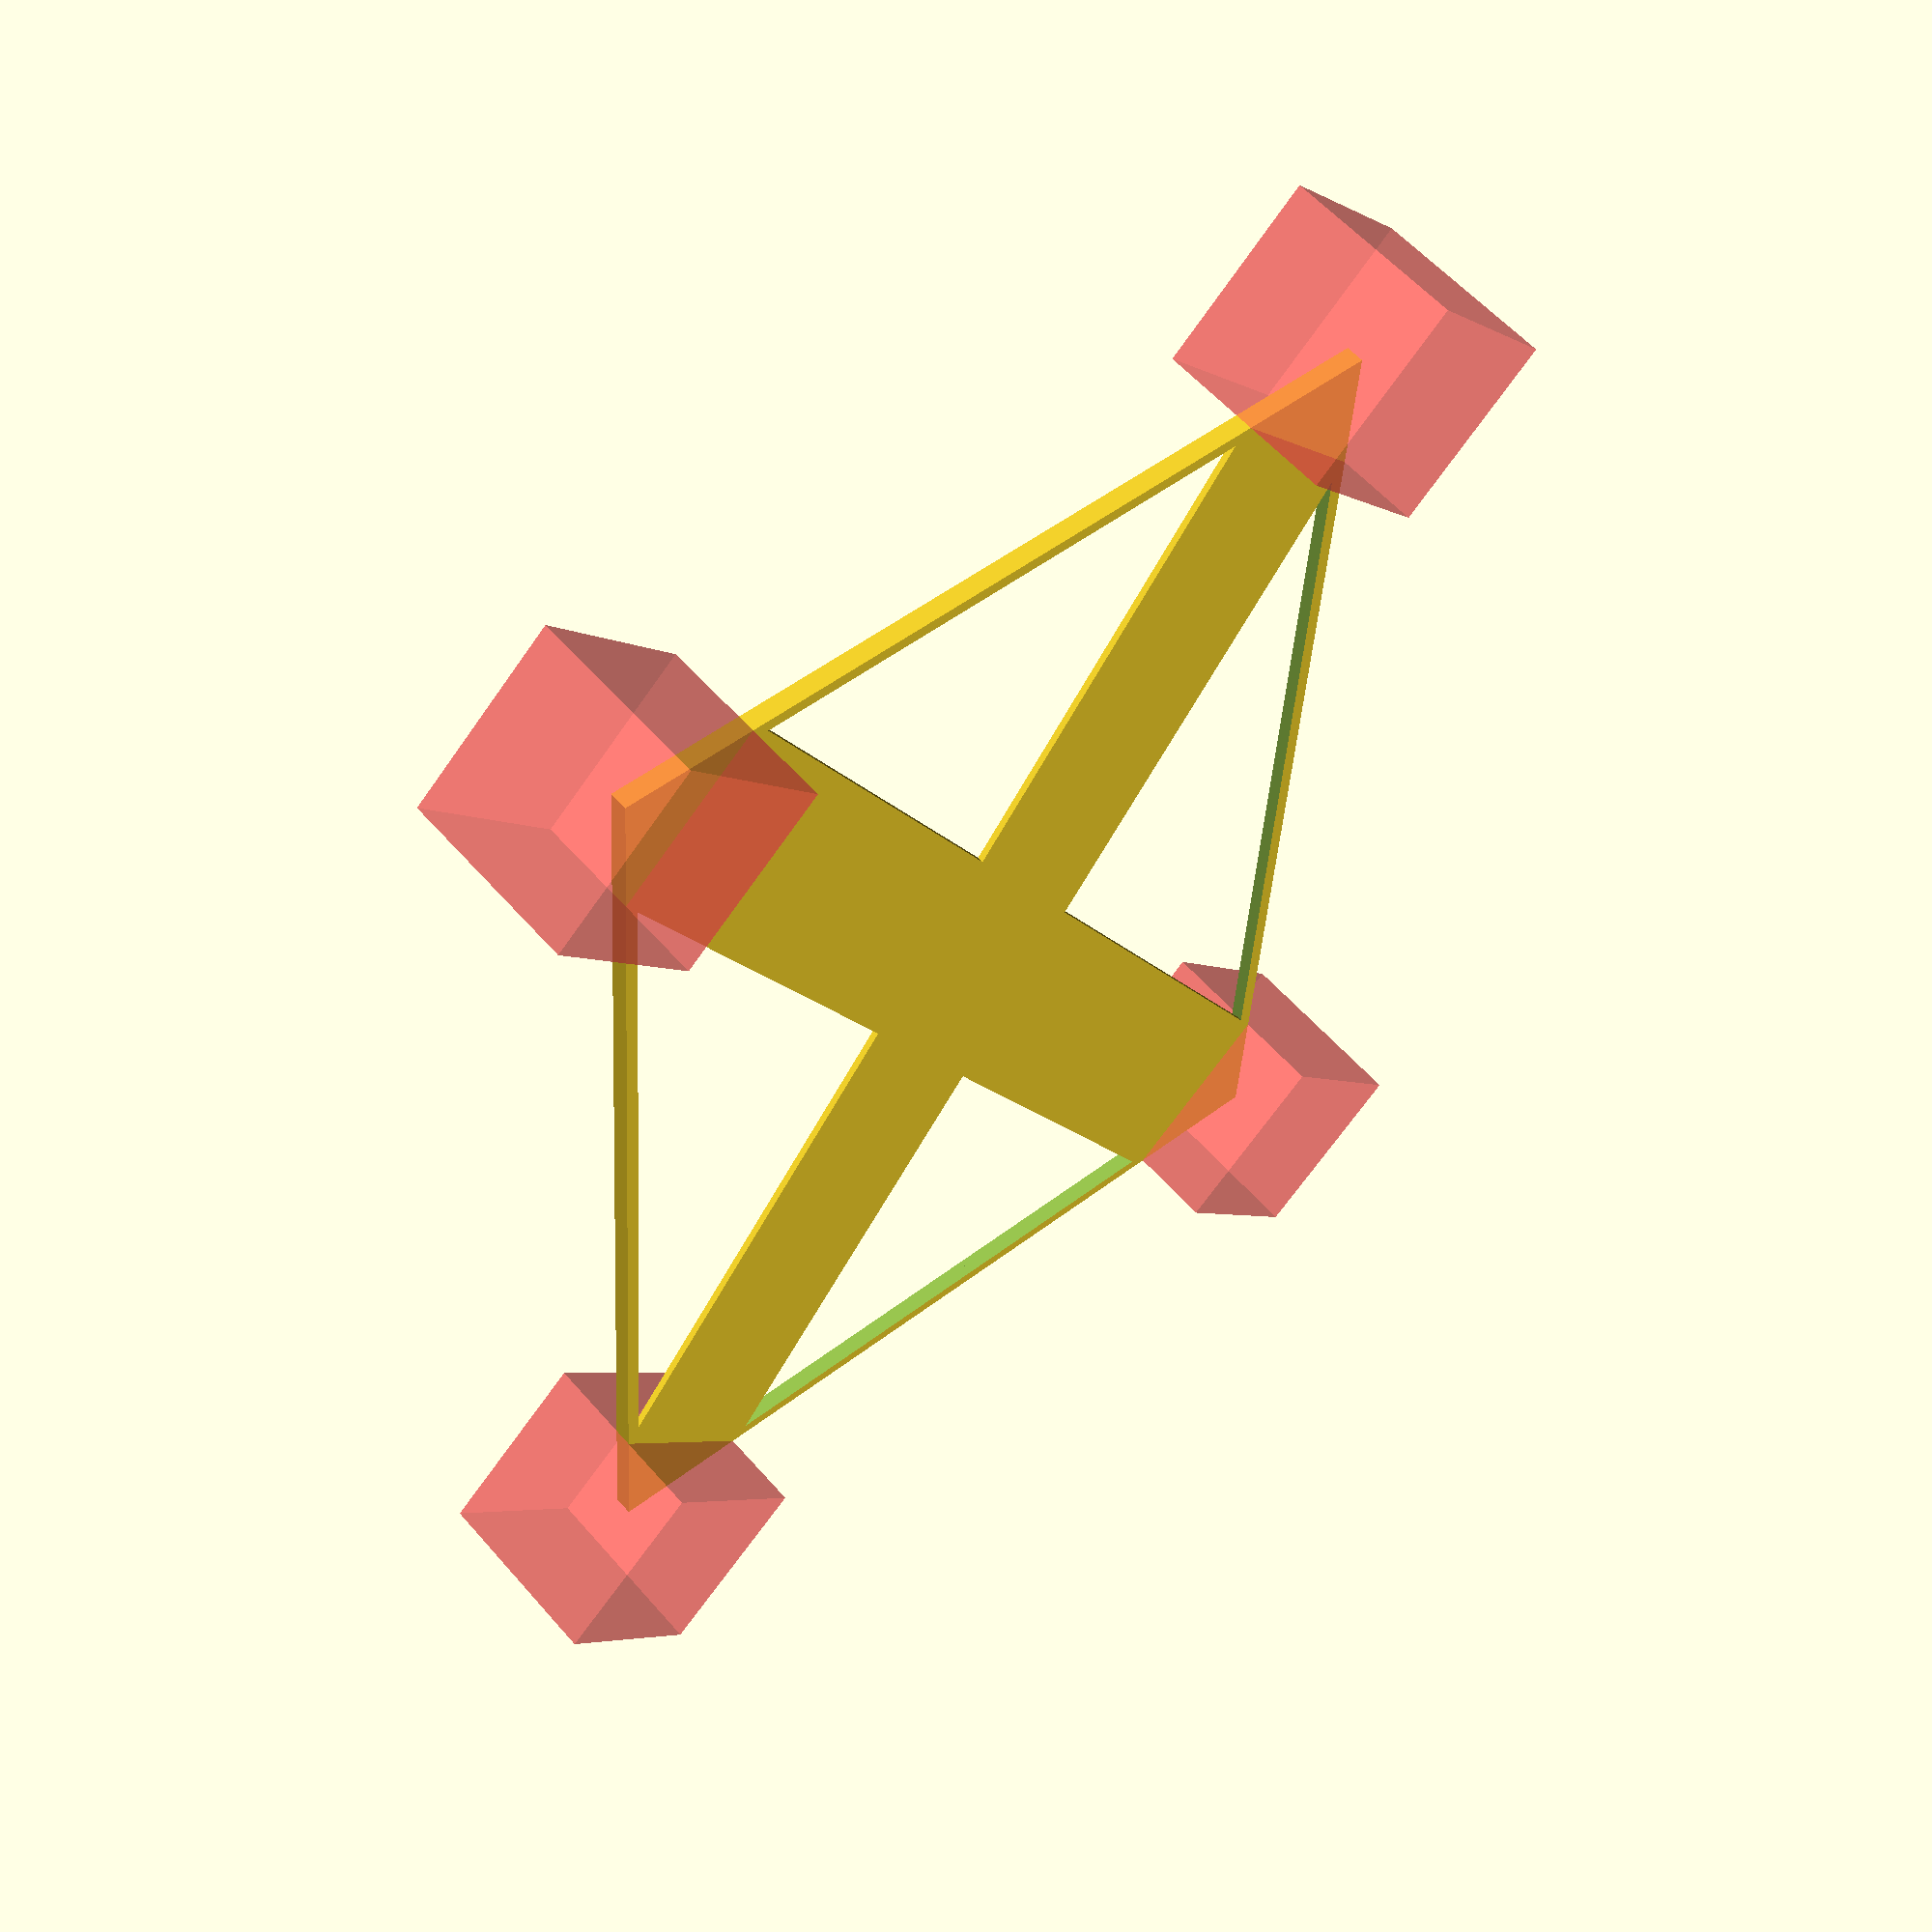
<openscad>
photo_width = 5*25.4;
photo_height = 7*25.4;

edge = 1;
overlap = 15;

tolerance = 1;
slot_thickness = 1;

frame_width = photo_width + 2 * edge + 2 * tolerance;
frame_height = photo_height + 2 * edge + 2 * tolerance;
frame_thickness = 2*edge + slot_thickness;

slot_width = photo_width + 2 * tolerance;
slot_height = photo_height + 2 * tolerance;

photo_angle = 80;
base_thickness = 3;

module frame_box() {
  // Frame
  cube([frame_width, frame_height, frame_thickness], center = true);
}

module corners() {
  translate([frame_width/2, frame_height/2, 0])
    rotate([0,0,45])
      cube(2*overlap, center = true);
  translate([frame_width/2, -frame_height/2, 0])
    rotate([0,0,45])
      cube(2*overlap, center = true);
  translate([-frame_width/2, -frame_height/2, 0])
    rotate([0,0,45])
      cube(2*overlap, center = true);
  translate([-frame_width/2, frame_height/2, 0])
    rotate([0,0,45])
      cube(2*overlap, center = true);
}

module frame_x() {
  overlap_side = sqrt(2) * overlap;
  echo("Overlap_side = ", overlap_side);
  theta_x = photo_width - overlap_side;
  theta_y = photo_height - overlap_side;
  echo("X: ",theta_x, "Y: ",theta_y);
  theta = atan2(theta_y, theta_x);
  echo("Theta: ",theta);

  x_width = cos(theta - 45)*overlap*2+1;
  echo("cos: ",cos(theta-45)," X_width: ", x_width);
  x_length = sqrt(pow(photo_width, 2) + pow(photo_height, 2));

  intersection() {
    frame_box();
    union() {
      rotate([0, 0, theta])
        cube([x_length, x_width, frame_thickness], center=true);
      rotate([0, 0, -theta])
        cube([x_length, x_width, frame_thickness], center=true);
    }
  }
}

module frame_outline() {
  difference() {
    frame_box();
    cube([slot_width - edge*2, slot_height - edge*2, frame_thickness + 1], center=true);
  }
}

module frame_corners() {
  intersection() {
    #corners();
    frame_box();
  }
}

module combine_frame() {
  union() {
    frame_outline();
    frame_x();
  }
}

difference() {
  union() {
    difference() {
      combine_frame();
      translate([0, 0, frame_thickness / 2])
        cube([slot_width, slot_height, frame_thickness], center=true);
    }
    frame_corners();
  }
  cube([slot_width, slot_height, slot_thickness], center=true);
}


/*
-------
|/   \|
|     |
|\   /|
-------
*/

</openscad>
<views>
elev=303.8 azim=176.0 roll=139.9 proj=p view=wireframe
</views>
